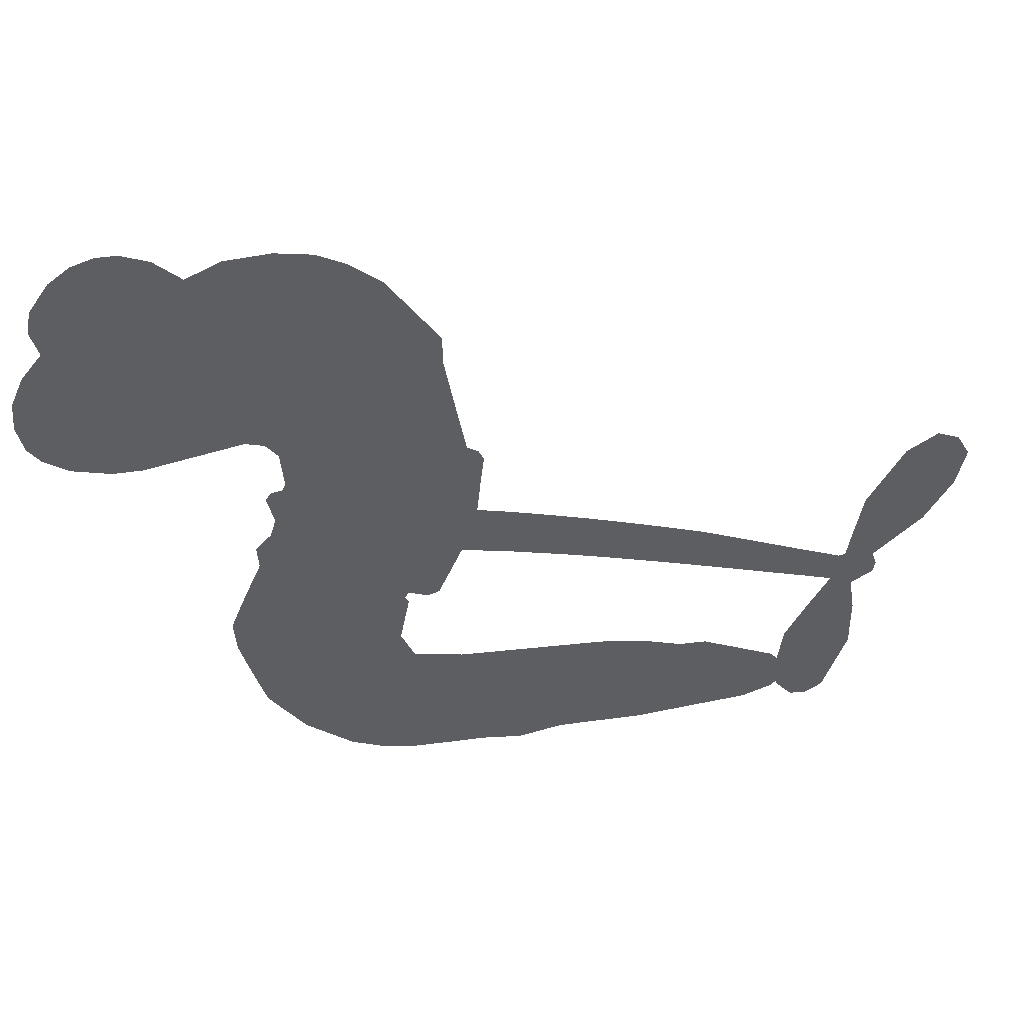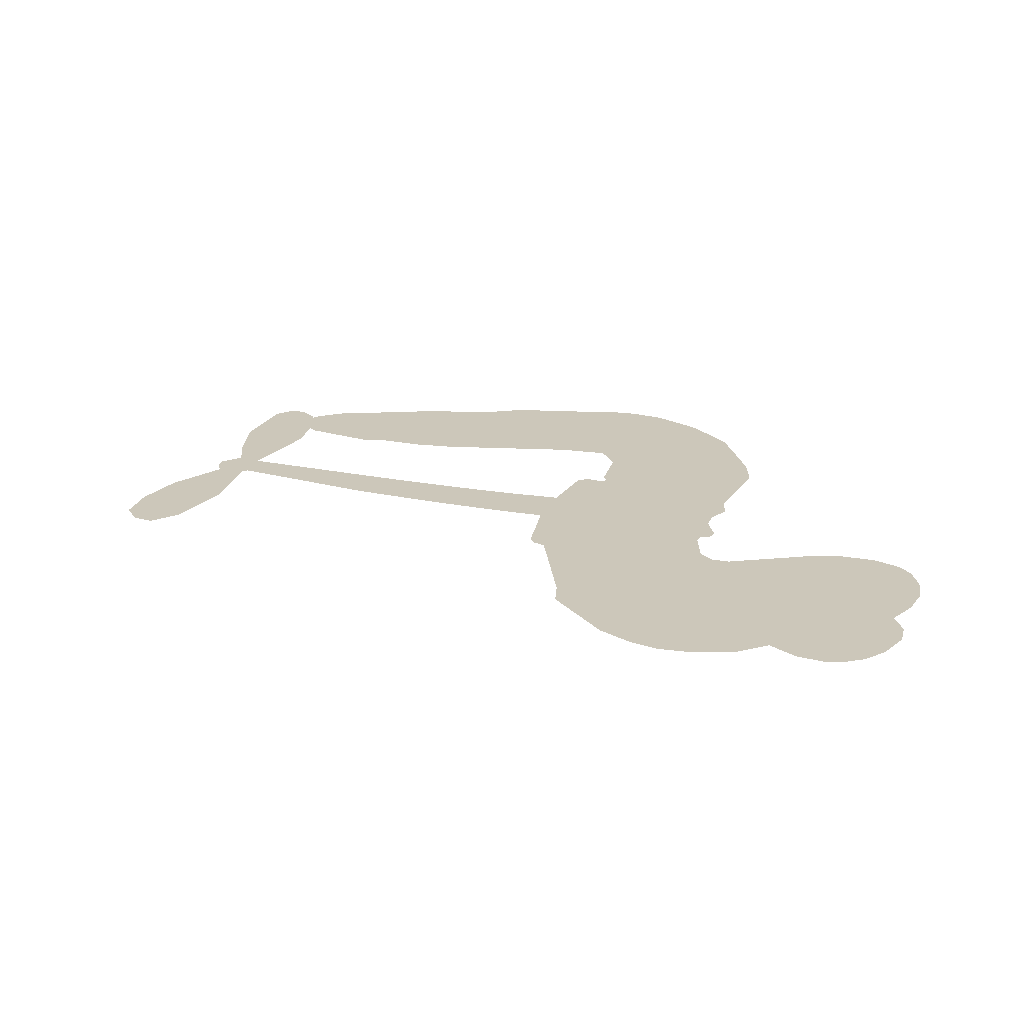
<metadata>
{"format":"obj","ext":"obj","renderer":"f3d","projection":"perspective","resolution":1024,"background":"white","views":[{"elev":49.7,"azim":-7.2,"up":"+Y"},{"elev":21.4,"azim":-176.1,"up":"+Z"}]}
</metadata>
<code>
v -450.5 47.87 0
v -448.5 52.67 0
v -445.4 56.8 0
v -446.4 60.88 0
v -445.7 64.56 0
v -442.7 69.14 0
v -439.6 71.75 0
v -436.3 73.01 0
v -433.3 73.08 0
v -429.4 71.52 0
v -425.6 67.97 0
v -420.7 70.58 0
v -414.1 71.21 0
v -408.9 70.35 0
v -405 68.33 0
v -400.3 64.39 0
v -393 53.22 0
v -393 48.79 0
v -390 31.06 0
v -388.4 30.06 0
v -387.6 28.38 0
v -388.7 17.38 0
v -355.1 7.433 0
v -333.3 -1.578 0
v -332.3 -1.266 0
v -330.6 11.01 0
v -325.7 21.32 0
v -321.4 24.59 0
v -318.3 23.34 0
v -316.3 19.77 0
v -317.4 13.31 0
v -321.1 5.71 0
v -328 -1.948 0
v -327.2 -4.204 0
v -327.6 -6.214 0
v -330.6 -8.487 0
v -329.7 -14.52 0
v -329.4 -23.34 0
v -332.7 -34.67 0
v -335.2 -36.63 0
v -337.7 -36.42 0
v -340.3 -33.28 0
v -341.1 -29.19 0
v -340.1 -20.16 0
v -334.1 -6.967 0
v -391.1 8.639 0
v -394.7 -0.6069 0
v -396.4 -1.345 0
v -399.2 -0.2461 0
v -399.8 -1.248 0
v -399.3 -2.425 0
v -400.8 -10.72 0
v -398.8 -15.6 0
v -391.5 -17 0
v -369.5 -17.3 0
v -362.7 -18.22 0
v -356.8 -20.05 0
v -352.9 -20.01 0
v -341.9 -25.09 0
v -339.3 -28.22 0
v -338.9 -30.93 0
v -341.2 -33.67 0
v -345.6 -35.78 0
v -362.4 -38.39 0
v -375.6 -38.85 0
v -382.3 -40.74 0
v -388.5 -40.14 0
v -399.9 -40.44 0
v -404.5 -39.68 0
v -409.6 -37.49 0
v -416.6 -31.63 0
v -422.1 -23.3 0
v -425.7 -9.544 0
v -426 -4.052 0
v -420.8 9.458 0
v -421 13.33 0
v -418.6 16.19 0
v -417.8 19.26 0
v -418.8 23.99 0
v -417.9 25.33 0
v -416.2 25.73 0
v -415.8 27.02 0
v -416.2 32.92 0
v -418 35.35 0
v -420.7 36.08 0
v -434.9 32.64 0
v -439.2 32.49 0
v -444.7 33.84 0
v -448.3 36.33 0
v -450.1 38.9 0
v -451 43.27 0
v -362.6 1.663 0
v -332.3 -3.07 0
v -413.8 25.57 0
v -401.4 0.3933 0
v -400.1 -6.583 0
v -416.7 23.61 0
v -390.8 27.97 0
v -392.8 4.02 0
v -348.3 -2.586 0
v -330.2 -2.13 0
v -341.2 -4.766 0
v -337.6 -5.843 0
v -418.3 21.63 0
v -399.6 2.525 0
v -331.5 4.939 0
v -330.2 -4.978 0
v -329.8 1.6 0
v -342.7 -30.06 0
v -336.1 -32.83 0
v -412.2 29.93 0
v -401.8 -2.668 0
v -415.5 21.01 0
v -444.6 40.73 0
v -434.7 67.79 0
v -418.1 40.55 0
v -388.2 22.89 0
v -396.6 1.668 0
v -344.1 2.892 0
v -338.7 0.6151 0
v -404.3 4.595 0
v -395.9 30.95 0
v -414 16.59 0
v -412.8 37.3 0
v -396.9 6.273 0
v -335.3 -3.907 0
v -407.1 -0.4716 0
v -338.3 -2.644 0
v -341.5 -1.335 0
v -416.3 11.74 0
v -354.8 -27.04 0
v -337.2 -13.62 0
v -321.4 20.14 0
v -324.6 1.879 0
v -331.1 -29 0
v -439.5 61.43 0
v -344.8 -3.677 0
v -354.8 -23.25 0
v -333.7 -11.29 0
v -361.5 -25.25 0
v -347.4 -22.53 0
v -350.9 -25.11 0
v -410.5 62.44 0
v -400.9 -32.28 0
v -446.5 45.16 0
v -437.3 39.65 0
v -438.8 67.69 0
v -405.3 25.04 0
v -407.3 -7.652 0
v -328.1 16.17 0
v -327.3 4.971 0
v -442.8 59.62 0
v -439.1 53.74 0
v -439.6 57.57 0
v -432.6 56.47 0
v -435.7 59.44 0
v -354 -37.04 0
v -346.6 -27.26 0
v -408.6 66.17 0
v -400.8 51.02 0
v -401.6 -36.49 0
v -437.2 35.77 0
v -427.8 34.36 0
v -441.4 37.57 0
v -409.4 26.5 0
v -403.5 -8.202 0
v -406.3 -13.8 0
v -436.1 55.83 0
v -433.9 49.51 0
v -429.7 62.6 0
v -435.9 63.7 0
v -413.5 66.35 0
v -405.1 62.01 0
v -396.6 51.01 0
v -394.2 -40.34 0
v -406.1 -33.52 0
v -410.7 21.78 0
v -404.7 33.14 0
v -432.2 60.01 0
v -427.1 57.67 0
v -396.6 58.8 0
v -412.3 33.63 0
v -398.1 -34.91 0
v -394.4 -28.93 0
v -408 30.48 0
v -398.7 54.89 0
v -391.5 39.92 0
v -408.9 34.96 0
v -401.5 58.86 0
v -406.7 43.11 0
v -398.7 43.51 0
v -409 39.34 0
v -396.6 46.96 0
v -403.4 38.6 0
v -412.9 44.26 0
v -392.2 44.35 0
v -412.2 40.79 0
v -395.2 41.57 0
v -398.9 39 0
v -394.9 37.24 0
v -398.5 34.56 0
v -390.7 35.49 0
v -400.8 30.19 0
v -393.9 33.87 0
v -416 37.98 0
v -404.5 1.398 0
v -407.7 3.079 0
v -408.7 9.61 0
v -413.7 0.2443 0
v -319.1 16.93 0
v -323.6 16.13 0
v -325.9 11.95 0
v -440.2 45.22 0
v -440.8 41.4 0
v -397.1 21.06 0
v -443.7 52.32 0
v -425 41.65 0
v -402.4 -14.32 0
v -405.2 -21.02 0
v -402 -18.42 0
v -405.4 -17.36 0
v -412.1 -17.14 0
v -408.8 -19.35 0
v -399.5 -24.64 0
v -414.2 -24.18 0
v -401.8 -21.94 0
v -404.9 -26.72 0
v -397 -20.23 0
v -412.2 -20.98 0
v -424 -16.43 0
v -409.4 -25.02 0
v -430 67.07 0
v -432.5 64.65 0
v -417.2 68.33 0
v -421.3 65.74 0
v -417.2 63.84 0
v -421.6 59.81 0
v -402.6 66.36 0
v -405.6 65.23 0
v -406.3 -36.83 0
v -411.3 -32.47 0
v -428.7 52.11 0
v -398.5 61.59 0
v -408.5 54.4 0
v -411.9 12.66 0
v -413.3 7.99 0
v -405 16.51 0
v -409.5 16.47 0
v -407.3 13.28 0
v -403.3 9.788 0
v -418.5 -6.278 0
v -327.7 8.678 0
v -323.7 8.654 0
v -319.3 9.509 0
v -321.3 12.87 0
v -443.4 43.89 0
v -443.3 48.11 0
v -439.2 49.42 0
v -392.3 20.54 0
v -397.6 26.13 0
v -442.2 55.42 0
v -421.8 39.72 0
v -421 44.75 0
v -424.3 35.22 0
v -432.1 37.88 0
v -426.9 38.18 0
v -429.7 41.94 0
v -427 46.82 0
v -404.1 -30.39 0
v -400.8 -28.37 0
v -408.3 -29.2 0
v -412.6 -28.28 0
v -394.9 -24.3 0
v -380.6 -17.16 0
v -393.2 -20.68 0
v -390.5 -24.09 0
v -386.1 -17.09 0
v -389.8 -28.57 0
v -391.9 -32.39 0
v -382.6 -24.96 0
v -389.2 -20.24 0
v -395.5 -32.35 0
v -390 -36.2 0
v -386.7 -25.71 0
v -385.1 -21.39 0
v -385 -36.54 0
v -381.1 -21.18 0
v -383.8 -30.79 0
v -375.3 -25.65 0
v -387.8 -32.08 0
v -375 -17.23 0
v -378.9 -24.26 0
v -380.1 -28.44 0
v -375.7 -21.43 0
v -379.1 -34.18 0
v -370.2 -22.99 0
v -395.2 -16.28 0
v -425.2 63.43 0
v -429.5 55.34 0
v -432 53.07 0
v -426.2 54.37 0
v -423.6 56.9 0
v -425 50.41 0
v -417.5 54.71 0
v -422.5 53.29 0
v -420.6 49.23 0
v -416.8 46.7 0
v -416.2 43.37 0
v -412.1 49.94 0
v -416.9 50.72 0
v -405.7 57.7 0
v -409.8 58.36 0
v -404.2 53.63 0
v -414.6 59.54 0
v -412.9 55.13 0
v -407.2 49.64 0
v -410 6.032 0
v -413.4 4.115 0
v -423.5 2.715 0
v -417.6 6.123 0
v -422.1 6.1 0
v -419.9 3.265 0
v -421.1 -1.827 0
v -405.9 7.591 0
v -400.9 6.627 0
v -398.5 10.77 0
v -422.6 -6.573 0
v -416.7 -18.87 0
v -446.9 49.19 0
v -391.7 24.29 0
v -401.6 26.37 0
v -404.5 28.94 0
v -401.9 21.58 0
v -394.4 27.69 0
v -431.4 33.5 0
v -424.3 44.91 0
v -430.3 48.7 0
v -433 45.07 0
v -436.6 46.54 0
v -381.3 -37.17 0
v -375.7 -30.58 0
v -424.9 60.13 0
v -418.1 60.39 0
v -409.8 46.7 0
v -417 -2.339 0
v -412.8 -6.18 0
v -424.7 -0.6688 0
v -394.9 9.523 0
v -391.9 13.54 0
v -401.6 13.8 0
v -396.7 15.62 0
v -395.1 23.83 0
v -406.3 20.73 0
v -433.8 41.31 0
v -374.9 -34.7 0
v -369 -38.61 0
v -368.4 -31.2 0
v -372.3 -38.73 0
v -370.8 -34.84 0
v -366.5 -35.07 0
v -372.1 -31.35 0
v -370.4 -27.34 0
v -362.8 -30.79 0
v -366.2 -25.22 0
v -363.8 -22.03 0
v -360.1 -21.83 0
v -366.1 -17.76 0
v -376.8 5.522 0
v -371.7 12.83 0
v -393.2 16.98 0
v -400.3 17.74 0
v -362.8 -34.6 0
v -357.5 -32.66 0
v -358.2 -37.7 0
v -350.8 -30.26 0
v -367.2 -21.13 0
v -383.9 7.206 0
v -354.4 -30.7 0
v -349.8 -36.4 0
v -352.2 -33.64 0
v -348.2 -32.99 0
v -380.1 15.24 0
v -388.6 14.09 0
v -384.4 16.36 0
v -336.1 -27.61 0
v -332.8 -25.43 0
v -334.1 -19.53 0
v -340.6 -24.68 0
v -336.5 -23.33 0
v -441.7 64.82 0
v -405.5 -4.069 0
v -409.5 -3.737 0
v -402.7 42.6 0
v -401.6 46.76 0
v -402 35.37 0
v -419.4 -27.49 0
v -418.2 -23.64 0
v -372.3 -19.82 0
v -420.2 -11.98 0
v -415.9 -14.06 0
v -411.1 -11.99 0
v -416.6 -9.979 0
v -408 -10.93 0
v -413.4 -9.51 0
v -365.7 -28.78 0
v -358.8 -28.56 0
v -357.9 -25.07 0
v -383.3 11.83 0
v -387.5 7.92 0
v -379.8 8.908 0
v -375.9 14.06 0
v -369.7 3.666 0
v -375.4 9.709 0
v -373.2 4.615 0
v -363.3 10.2 0
v -370.4 8.317 0
v -366.1 6.527 0
v -367.5 11.53 0
v -366.1 2.679 0
v -329.6 -18.91 0
v -333.6 -15.49 0
v -338.7 -16.89 0
v -405.2 46.5 0
v -424.8 -12.99 0
v -419.9 -16.2 0
v -423.1 -19.87 0
v -419.7 -20.47 0
v -386.6 11.26 0
v -349.6 5.175 0
v -347.9 1.448 0
v -355.4 -0.4258 0
v -351.9 -1.5 0
v -352.6 2.5 0
v -356.7 3.592 0
v -359.2 8.83 0
v -362 5.768 0
v -393.7 -35.61 0
v -397.1 -38.27 0
f 112 206 391
f 186 160 174
f 75 130 76
f 203 122 201
f 105 121 206
f 45 107 93
f 51 50 112
f 123 78 77
f 89 88 114
f 125 118 99
f 1 91 145
f 162 164 87
f 25 108 106
f 43 42 110
f 80 79 97
f 126 93 24
f 58 138 142
f 179 299 180
f 128 129 102
f 105 125 325
f 52 166 167
f 143 159 172
f 240 176 70
f 142 138 131
f 176 240 161
f 223 231 219
f 59 158 109
f 95 112 50
f 117 21 98
f 113 94 97
f 97 104 113
f 104 78 113
f 349 383 22
f 166 112 391
f 105 95 49
f 74 73 327
f 51 112 96
f 82 94 111
f 107 34 101
f 52 218 53
f 323 345 322
f 203 260 122
f 90 89 114
f 167 221 218
f 145 256 257
f 91 90 114
f 298 232 170
f 98 19 334
f 282 183 437
f 77 76 130
f 4 3 152
f 152 5 4
f 56 365 366
f 45 126 103
f 115 9 8
f 8 7 147
f 45 139 36
f 106 151 252
f 147 7 6
f 381 158 375
f 114 145 91
f 246 208 245
f 136 154 156
f 10 9 115
f 19 122 334
f 205 83 124
f 17 174 18
f 84 205 116
f 165 111 94
f 182 83 111
f 162 146 164
f 239 15 159
f 206 207 127
f 129 137 102
f 236 234 235
f 350 250 326
f 172 159 14
f 180 302 342
f 126 45 93
f 322 318 320
f 239 238 15
f 211 150 212
f 5 152 390
f 136 152 154
f 25 93 101
f 31 30 210
f 107 45 36
f 124 192 197
f 161 183 144
f 119 430 137
f 120 119 129
f 296 364 376
f 359 361 355
f 287 274 285
f 363 373 406
f 276 285 281
f 50 49 95
f 53 218 220
f 275 54 297
f 49 48 118
f 126 128 103
f 274 287 294
f 58 57 138
f 78 123 113
f 407 406 131
f 118 105 49
f 375 158 142
f 68 161 69
f 61 109 62
f 421 139 132
f 109 60 59
f 166 52 96
f 423 394 160
f 60 109 61
f 348 349 351
f 85 84 116
f 141 58 142
f 162 87 86
f 43 110 385
f 134 32 151
f 386 385 135
f 110 42 41
f 110 135 385
f 102 103 128
f 57 366 407
f 40 110 41
f 40 39 110
f 421 387 420
f 119 137 129
f 141 158 59
f 37 36 139
f 105 206 95
f 47 118 48
f 94 81 97
f 95 206 112
f 430 433 432
f 432 100 430
f 413 416 369
f 82 81 94
f 177 165 94
f 98 20 19
f 98 21 20
f 97 79 104
f 63 62 109
f 108 151 106
f 117 330 259
f 210 133 211
f 93 107 101
f 83 82 111
f 259 22 117
f 348 99 46
f 47 99 118
f 24 93 25
f 132 139 45
f 35 34 107
f 126 24 128
f 101 34 33
f 118 125 105
f 130 123 77
f 115 8 147
f 128 24 120
f 108 101 33
f 27 133 28
f 108 33 134
f 255 253 254
f 185 111 165
f 28 133 29
f 133 30 29
f 129 128 120
f 110 39 135
f 159 15 14
f 145 114 256
f 193 160 394
f 101 108 25
f 389 388 385
f 36 35 107
f 168 154 153
f 81 80 97
f 372 373 363
f 151 108 134
f 214 114 164
f 145 257 329
f 163 265 335
f 179 233 171
f 390 6 5
f 147 390 171
f 113 123 177
f 177 123 248
f 209 346 392
f 397 396 225
f 261 154 152
f 27 150 211
f 253 252 151
f 152 136 390
f 3 2 216
f 168 169 300
f 261 152 3
f 168 156 154
f 261 153 154
f 234 236 172
f 179 156 155
f 147 171 115
f 64 374 372
f 375 380 381
f 141 142 158
f 142 131 375
f 172 14 13
f 143 173 239
f 308 205 197
f 196 198 187
f 283 175 67
f 161 144 176
f 264 266 163
f 214 146 213
f 85 262 264
f 262 85 116
f 114 88 164
f 87 164 88
f 177 94 113
f 332 148 331
f 112 166 96
f 166 149 403
f 346 209 345
f 223 219 221
f 169 168 153
f 155 156 168
f 265 162 86
f 162 265 146
f 179 180 170
f 11 10 232
f 136 156 171
f 171 156 179
f 12 234 13
f 172 13 234
f 173 311 189
f 189 311 313
f 16 173 189
f 200 198 199
f 288 280 284
f 183 282 144
f 270 184 224
f 70 176 241
f 245 248 123
f 148 165 177
f 188 194 192
f 188 182 185
f 179 155 299
f 179 170 233
f 299 300 242
f 301 302 180
f 188 192 124
f 17 181 186
f 83 182 124
f 438 161 68
f 437 283 279
f 288 290 286
f 220 226 228
f 332 165 148
f 188 185 178
f 17 186 174
f 189 186 181
f 174 193 18
f 185 182 111
f 202 187 200
f 182 188 124
f 16 189 243
f 311 173 312
f 189 313 186
f 194 190 192
f 18 193 196
f 194 188 178
f 190 195 197
f 160 193 174
f 198 196 193
f 122 204 201
f 393 194 199
f 160 313 316
f 304 314 343
f 190 197 192
f 198 193 191
f 197 195 308
f 199 191 393
f 198 191 199
f 395 194 178
f 198 200 187
f 201 200 199
f 204 19 202
f 395 199 194
f 201 395 203
f 332 178 185
f 204 202 200
f 260 331 333
f 201 204 200
f 19 204 122
f 83 205 84
f 197 205 124
f 207 206 121
f 206 127 391
f 324 317 207
f 130 320 246
f 250 350 249
f 123 130 245
f 127 207 209
f 207 121 324
f 30 133 210
f 133 27 211
f 150 26 212
f 210 211 255
f 252 212 26
f 253 255 212
f 146 354 339
f 258 153 216
f 146 214 164
f 256 214 213
f 353 247 333
f 348 46 349
f 2 1 329
f 216 257 258
f 307 263 308
f 354 267 338
f 52 167 218
f 221 220 218
f 221 167 223
f 269 270 227
f 219 226 220
f 53 220 228
f 167 222 223
f 219 220 221
f 402 400 404
f 328 225 229
f 222 229 223
f 269 227 271
f 226 227 224
f 224 273 228
f 397 72 396
f 71 70 241
f 227 226 219
f 226 224 228
f 223 229 231
f 144 269 176
f 273 224 184
f 297 53 228
f 399 251 327
f 231 229 225
f 400 402 399
f 426 427 425
f 71 241 272
f 219 231 227
f 10 115 232
f 233 115 171
f 170 232 233
f 115 233 232
f 11 235 12
f 234 12 235
f 11 232 298
f 236 143 172
f 235 11 298
f 235 237 343
f 299 301 180
f 237 302 304
f 143 239 159
f 173 16 238
f 173 238 239
f 70 69 240
f 161 240 69
f 176 269 271
f 271 231 272
f 338 268 337
f 262 263 217
f 314 312 143
f 189 181 243
f 316 313 244
f 246 245 130
f 249 248 245
f 319 322 321
f 318 207 317
f 250 249 208
f 215 260 333
f 249 245 208
f 248 247 353
f 250 208 324
f 247 248 249
f 325 250 324
f 325 326 250
f 230 399 424
f 400 222 401
f 106 252 26
f 253 151 32
f 255 254 31
f 212 252 253
f 210 255 31
f 253 32 254
f 212 255 211
f 214 256 114
f 257 256 213
f 257 213 258
f 216 2 329
f 339 258 213
f 169 153 258
f 330 117 98
f 326 351 350
f 331 260 203
f 259 330 352
f 3 216 261
f 153 261 216
f 263 262 116
f 266 264 262
f 310 304 305
f 301 242 303
f 265 266 267
f 266 262 217
f 267 266 217
f 265 163 266
f 268 267 217
f 268 338 267
f 263 336 217
f 268 303 337
f 270 269 144
f 227 231 271
f 270 144 282
f 227 270 224
f 272 231 225
f 176 271 241
f 272 225 396
f 241 271 272
f 184 278 276
f 228 273 275
f 276 284 285
f 285 274 277
f 273 276 275
f 284 276 278
f 184 276 273
f 54 275 281
f 175 283 437
f 276 281 275
f 279 184 282
f 278 184 279
f 437 279 282
f 290 288 284
f 376 398 296
f 277 54 281
f 282 184 270
f 438 183 161
f 66 286 67
f 67 286 283
f 279 290 278
f 284 280 285
f 285 280 287
f 277 281 285
f 340 65 295
f 278 290 284
f 292 287 280
f 294 287 292
f 340 286 66
f 341 293 295
f 292 280 293
f 358 359 355
f 279 283 290
f 286 290 283
f 293 280 288
f 291 294 398
f 294 292 289
f 295 293 288
f 289 292 293
f 294 289 296
f 294 291 274
f 340 288 286
f 293 341 289
f 361 362 341
f 365 376 364
f 342 170 180
f 275 297 228
f 237 235 298
f 300 299 155
f 301 299 242
f 168 300 155
f 337 300 169
f 242 337 303
f 342 302 237
f 305 301 303
f 311 312 244
f 336 303 268
f 307 310 306
f 301 305 302
f 305 303 306
f 303 336 306
f 304 302 305
f 307 306 263
f 305 306 310
f 308 263 116
f 307 195 309
f 308 116 205
f 195 307 308
f 309 344 316
f 309 244 315
f 307 309 310
f 315 310 309
f 312 173 143
f 313 311 244
f 314 143 236
f 315 312 314
f 244 309 316
f 186 313 160
f 343 314 236
f 315 314 304
f 315 304 310
f 244 312 315
f 344 309 195
f 393 394 423
f 208 246 317
f 318 317 246
f 75 320 130
f 207 318 209
f 323 251 345
f 320 318 246
f 320 321 322
f 322 319 323
f 320 75 321
f 318 322 209
f 347 74 323
f 327 323 74
f 317 324 208
f 325 324 121
f 105 325 121
f 326 325 125
f 348 326 125
f 350 247 249
f 230 425 399
f 323 327 251
f 427 397 328
f 73 399 327
f 145 329 1
f 216 329 257
f 334 330 98
f 215 352 260
f 332 331 203
f 331 148 333
f 178 332 203
f 332 185 165
f 353 333 148
f 371 247 350
f 122 260 334
f 334 260 352
f 336 263 306
f 265 86 335
f 268 217 336
f 300 337 242
f 337 169 338
f 169 258 339
f 265 354 146
f 146 339 213
f 169 339 338
f 65 340 66
f 288 340 295
f 65 355 295
f 341 295 355
f 237 298 342
f 170 342 298
f 235 343 236
f 304 343 237
f 195 190 344
f 423 344 190
f 346 345 251
f 322 345 209
f 399 425 400
f 391 392 149
f 99 348 125
f 323 319 347
f 413 410 368
f 259 370 22
f 215 351 370
f 326 348 351
f 371 333 247
f 370 351 349
f 371 215 333
f 259 352 215
f 334 352 330
f 148 177 353
f 248 353 177
f 267 354 265
f 339 354 338
f 360 363 357
f 289 341 362
f 357 359 360
f 358 356 359
f 364 140 365
f 360 359 356
f 355 65 358
f 361 359 357
f 356 64 360
f 364 405 140
f 361 357 362
f 355 361 341
f 357 363 405
f 289 362 296
f 360 64 372
f 374 157 373
f 296 362 364
f 362 357 405
f 366 365 140
f 398 376 55
f 366 140 407
f 56 366 57
f 417 415 418
f 365 56 367
f 428 384 383
f 22 370 349
f 215 370 259
f 350 351 371
f 215 371 351
f 373 157 380
f 363 360 372
f 378 375 131
f 373 378 406
f 372 374 373
f 381 380 379
f 365 367 376
f 55 376 367
f 377 410 408
f 46 383 349
f 406 378 131
f 373 380 378
f 63 381 379
f 380 375 378
f 157 379 380
f 63 109 381
f 158 381 109
f 408 382 384
f 22 383 384
f 386 135 38
f 377 408 428
f 428 46 409
f 385 386 389
f 387 386 38
f 389 44 388
f 421 420 37
f 422 44 387
f 386 387 389
f 43 385 388
f 44 389 387
f 171 390 136
f 6 390 147
f 392 391 127
f 166 391 149
f 209 392 127
f 149 392 346
f 394 393 191
f 190 194 393
f 193 394 191
f 423 160 316
f 203 395 178
f 199 395 201
f 272 396 71
f 222 328 229
f 328 397 225
f 291 398 55
f 294 296 398
f 400 328 222
f 401 222 167
f 399 402 251
f 167 403 401
f 404 149 346
f 404 400 401
f 346 251 402
f 166 403 167
f 404 403 149
f 404 401 403
f 346 402 404
f 140 405 363
f 362 405 364
f 407 131 138
f 363 406 140
f 407 138 57
f 140 406 407
f 410 377 368
f 413 411 410
f 428 408 384
f 382 408 410
f 413 414 416
f 382 410 411
f 369 411 413
f 416 414 412
f 436 434 435
f 413 368 414
f 417 416 412
f 92 436 419
f 418 369 416
f 417 419 436
f 139 421 37
f 417 418 416
f 417 412 419
f 387 38 420
f 422 421 132
f 344 423 316
f 421 422 387
f 393 423 190
f 72 397 427
f 399 73 424
f 400 425 328
f 425 427 328
f 425 230 426
f 72 427 426
f 46 428 383
f 377 428 409
f 119 429 430
f 137 430 100
f 432 433 431
f 429 23 433
f 434 431 433
f 433 430 429
f 434 433 23
f 415 417 436
f 92 431 434
f 434 436 92
f 434 23 435
f 415 436 435
f 437 183 438
f 68 175 438
f 437 438 175

</code>
